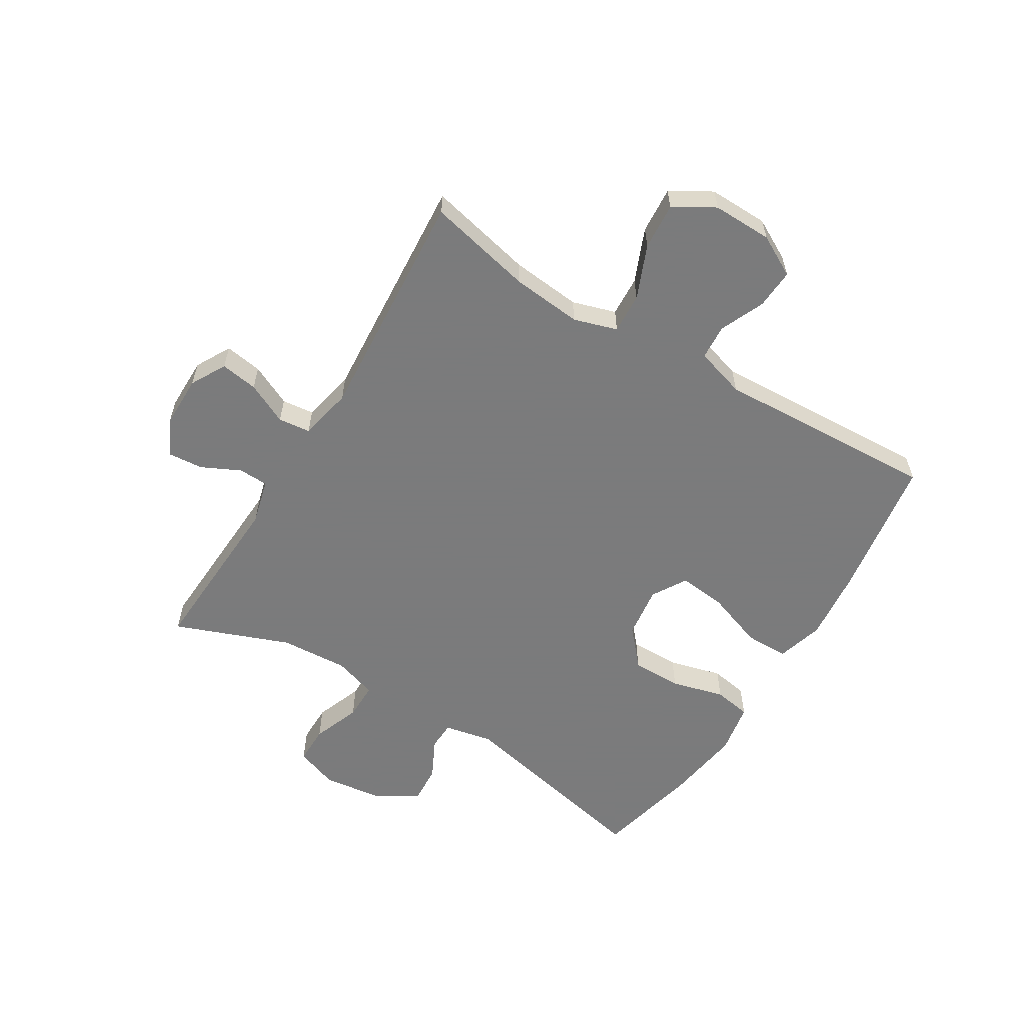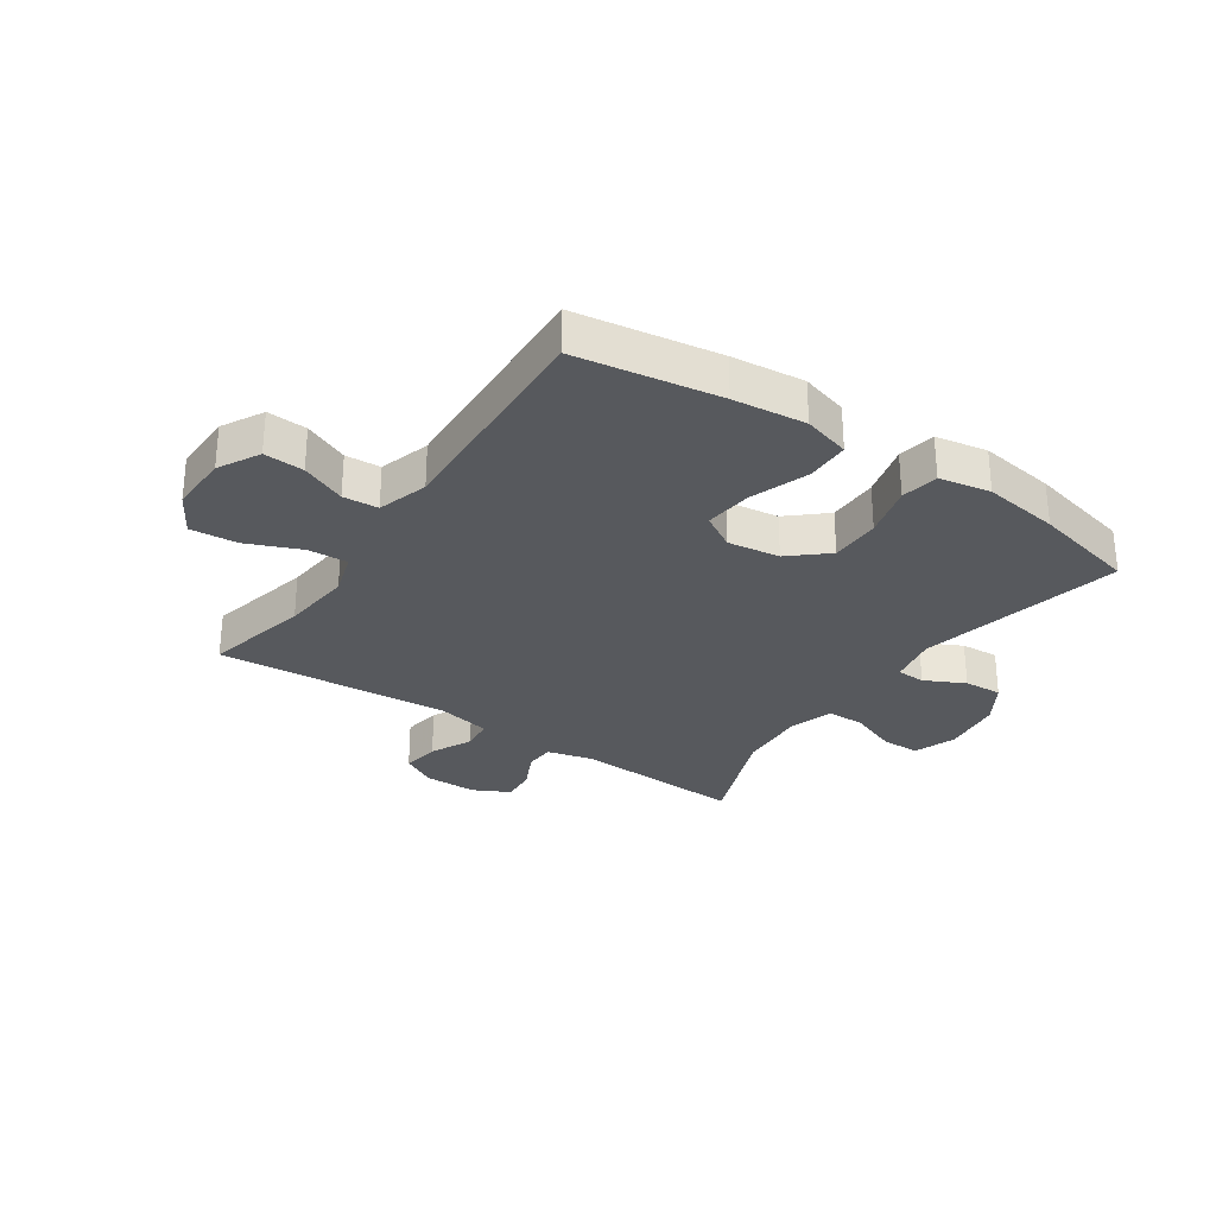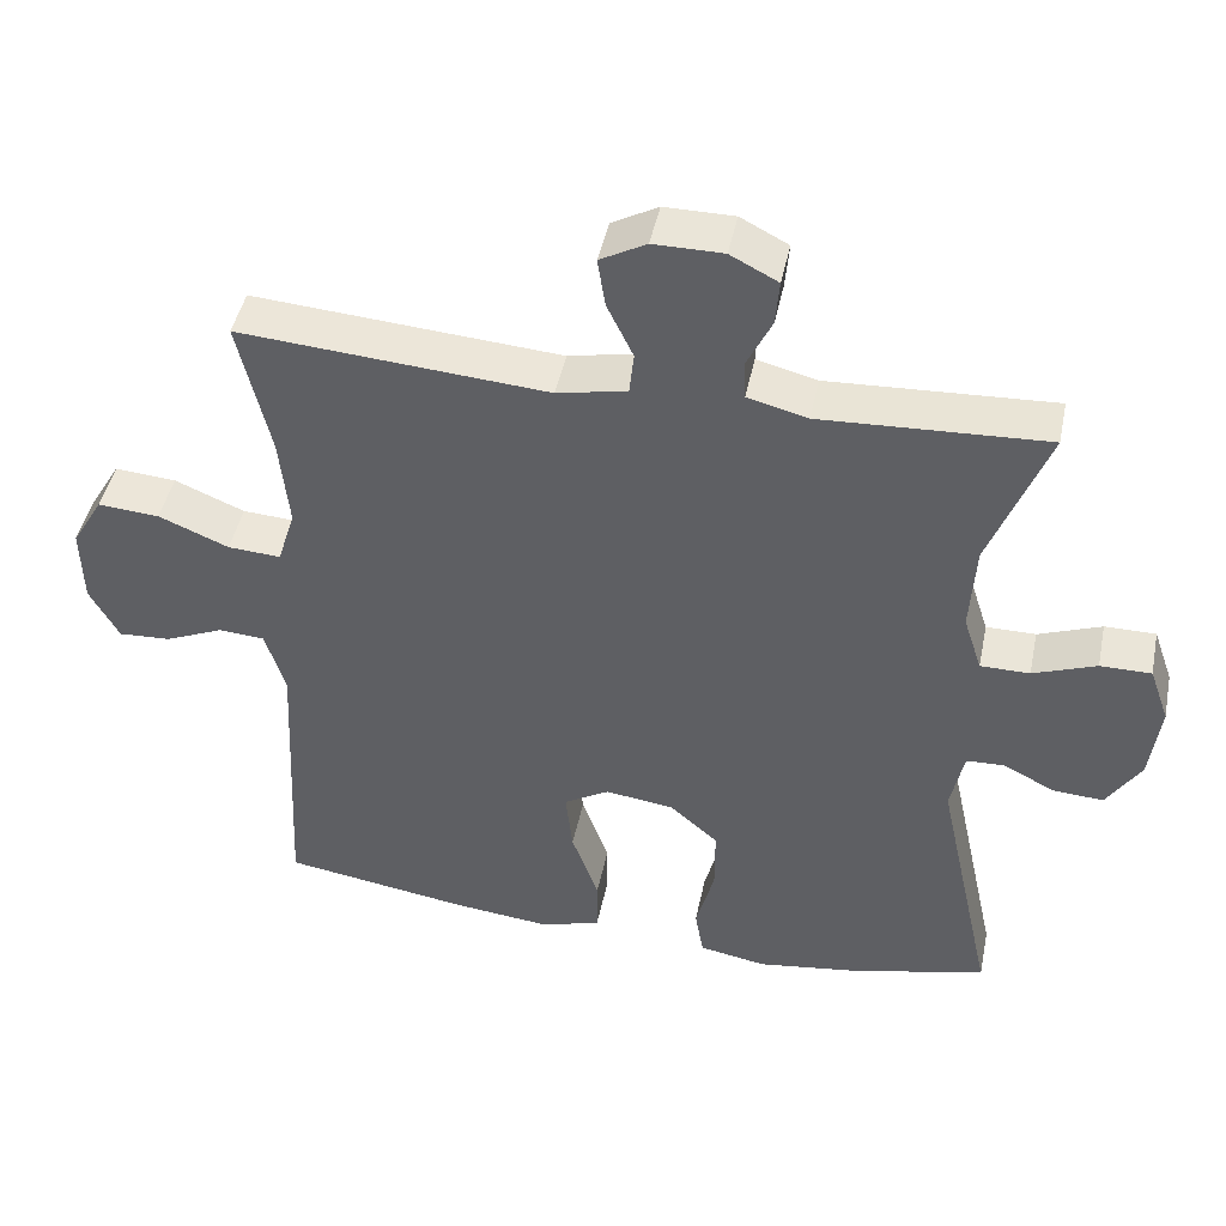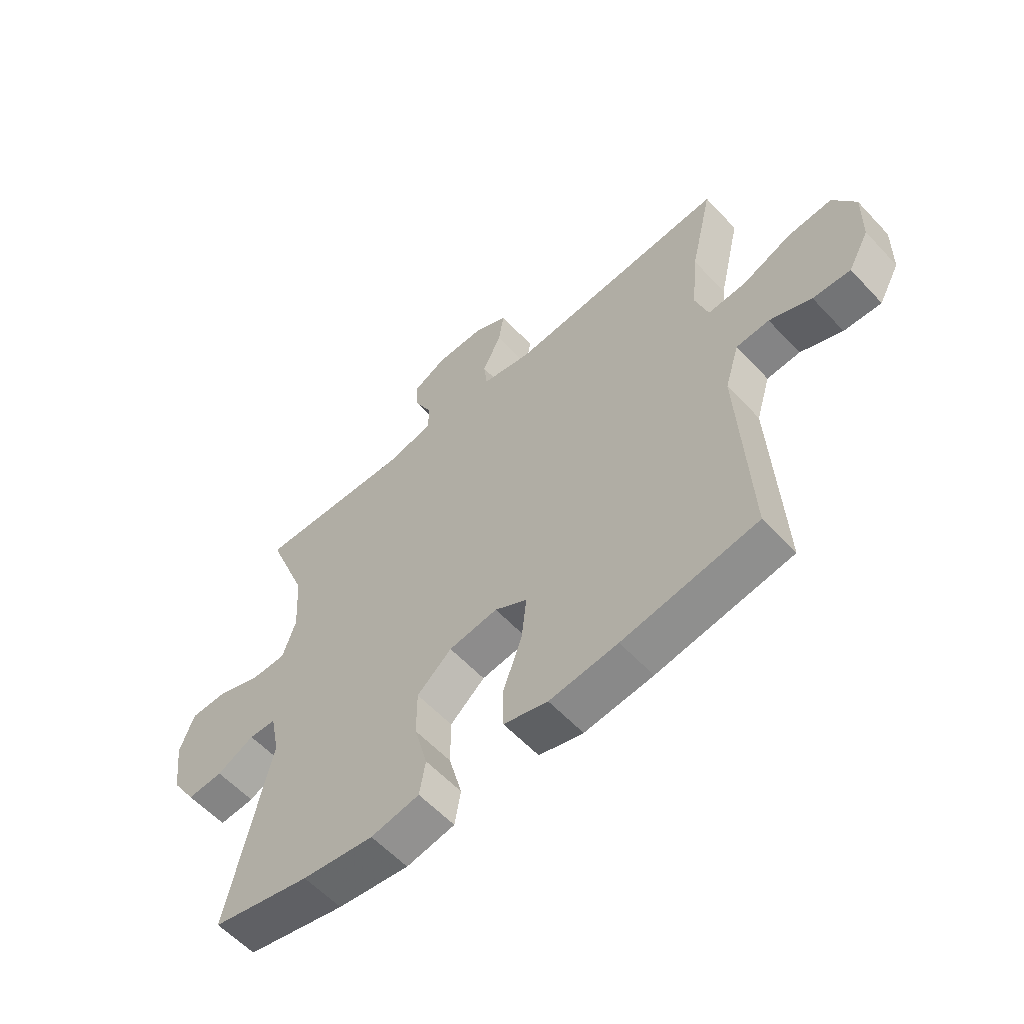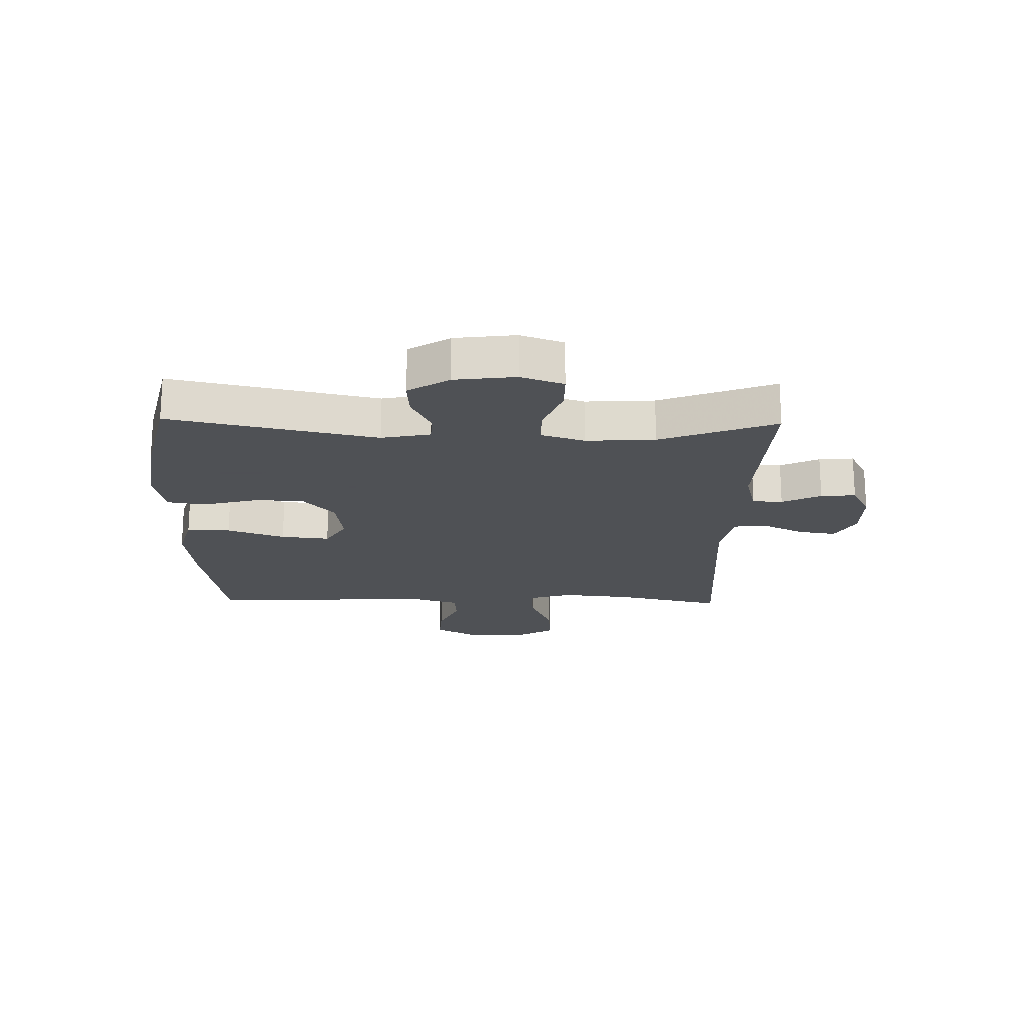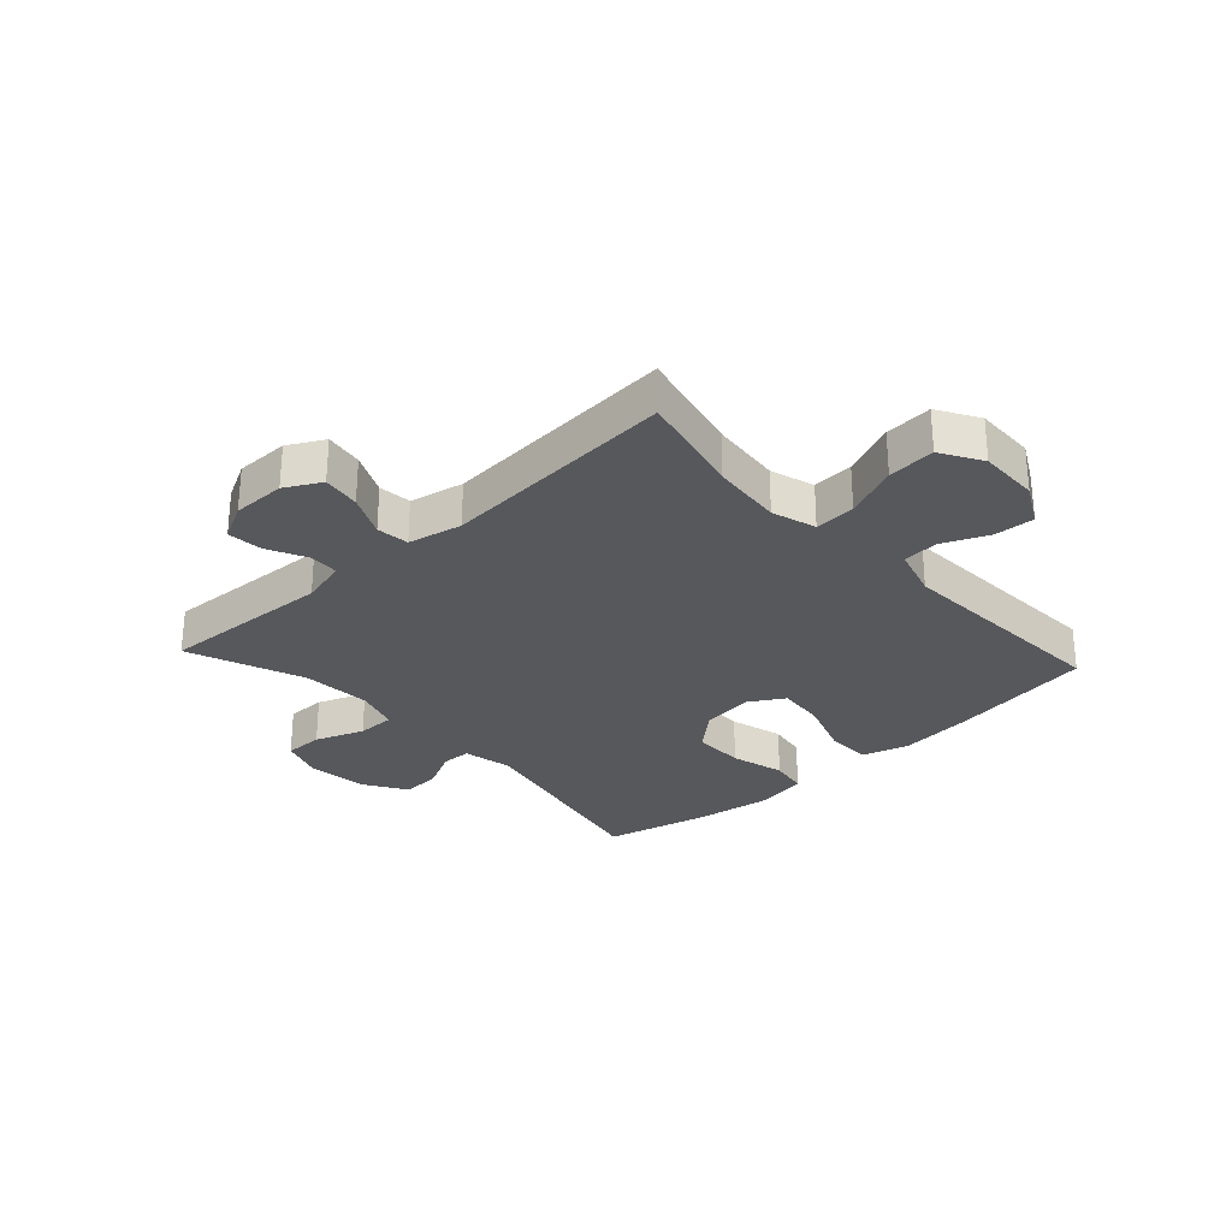
<metadata>
{"format":"obj","ext":"obj","renderer":"f3d","projection":"perspective","resolution":1024,"background":"white","views":[{"elev":-58.4,"azim":58.6,"up":"+Y"},{"elev":-29.3,"azim":145.8,"up":"+Y"},{"elev":45.3,"azim":-168.4,"up":"+Z"},{"elev":-58.7,"azim":42.6,"up":"+Z"},{"elev":-19.5,"azim":-91.2,"up":"+Y"},{"elev":-28.5,"azim":42.6,"up":"+Y"}]}
</metadata>
<code>
v 0.5 0.07 -0.5
v 0.256 0.07 -0.538
v 0.132 0.07 -0.551
v 0.052 0.07 -0.528
v 0.051 0.07 -0.453
v 0.086 0.07 -0.355
v 0.095 0.07 -0.272
v 0.036 0.07 -0.237
v -0.053 0.07 -0.249
v -0.116 0.07 -0.304
v -0.116 0.07 -0.39
v -0.092 0.07 -0.481
v -0.103 0.07 -0.545
v -0.191 0.07 -0.561
v -0.321 0.07 -0.542
v -0.5 0.07 -0.5
v -0.424 0.07 -0.15
v -0.441 0.07 -0.066
v -0.49 0.07 -0.064
v -0.558 0.07 -0.098
v -0.623 0.07 -0.102
v -0.667 0.07 -0.032
v -0.68 0.07 0.071
v -0.654 0.07 0.144
v -0.588 0.07 0.144
v -0.506 0.07 0.113
v -0.442 0.07 0.113
v -0.418 0.07 0.187
v -0.425 0.07 0.304
v -0.5 0.07 0.5
v -0.208 0.07 0.485
v -0.13 0.07 0.505
v -0.128 0.07 0.556
v -0.16 0.07 0.622
v -0.165 0.07 0.681
v -0.103 0.07 0.713
v -0.013 0.07 0.713
v 0.047 0.07 0.68
v 0.037 0.07 0.616
v 0.003 0.07 0.545
v 0.009 0.07 0.49
v 0.1 0.07 0.471
v 0.5 0.07 0.5
v 0.459 0.07 0.32
v 0.447 0.07 0.2
v 0.47 0.07 0.126
v 0.539 0.07 0.13
v 0.63 0.07 0.168
v 0.71 0.07 0.174
v 0.751 0.07 0.105
v 0.749 0.07 0.003
v 0.711 0.07 -0.067
v 0.643 0.07 -0.063
v 0.567 0.07 -0.03
v 0.507 0.07 -0.034
v 0.481 0.07 -0.12
v 0.5 0 -0.5
v 0.256 0 -0.538
v 0.132 0 -0.551
v 0.052 0 -0.528
v 0.051 0 -0.453
v 0.086 0 -0.355
v 0.095 0 -0.272
v 0.036 0 -0.237
v -0.053 0 -0.249
v -0.116 0 -0.304
v -0.116 0 -0.39
v -0.092 0 -0.481
v -0.103 0 -0.545
v -0.191 0 -0.561
v -0.321 0 -0.542
v -0.5 0 -0.5
v -0.424 0 -0.15
v -0.441 0 -0.066
v -0.49 0 -0.064
v -0.558 0 -0.098
v -0.623 0 -0.102
v -0.667 0 -0.032
v -0.68 0 0.071
v -0.654 0 0.144
v -0.588 0 0.144
v -0.506 0 0.113
v -0.442 0 0.113
v -0.418 0 0.187
v -0.425 0 0.304
v -0.5 0 0.5
v -0.208 0 0.485
v -0.13 0 0.505
v -0.128 0 0.556
v -0.16 0 0.622
v -0.165 0 0.681
v -0.103 0 0.713
v -0.013 0 0.713
v 0.047 0 0.68
v 0.037 0 0.616
v 0.003 0 0.545
v 0.009 0 0.49
v 0.1 0 0.471
v 0.5 0 0.5
v 0.459 0 0.32
v 0.447 0 0.2
v 0.47 0 0.126
v 0.539 0 0.13
v 0.63 0 0.168
v 0.71 0 0.174
v 0.751 0 0.105
v 0.749 0 0.003
v 0.711 0 -0.067
v 0.643 0 -0.063
v 0.567 0 -0.03
v 0.507 0 -0.034
v 0.481 0 -0.12
f 52 53 54
f 51 52 54
f 50 51 54
f 49 50 54
f 48 49 54
f 47 48 54
f 46 47 54 55
f 45 46 55 56
f 42 43 44
f 41 42 44 45
f 38 39 40
f 37 38 40
f 36 37 40
f 35 36 40
f 34 35 40
f 33 34 40
f 32 33 40 41
f 56 1 2
f 45 56 2
f 41 45 2
f 32 41 2
f 31 32 2
f 24 25 26
f 23 24 26
f 22 23 26
f 21 22 26
f 20 21 26
f 19 20 26
f 18 19 26 27
f 17 18 27 28
f 15 16 17
f 14 15 17
f 13 14 17
f 12 13 17
f 11 12 17
f 10 11 17 28
f 4 5 6
f 3 4 6
f 2 3 6
f 2 6 7
f 31 2 7
f 31 7 8
f 30 31 8
f 29 30 8
f 9 10 28 29
f 8 9 29
f 110 109 108
f 110 108 107
f 110 107 106
f 110 106 105
f 110 105 104
f 110 104 103
f 111 110 103 102
f 112 111 102 101
f 100 99 98
f 101 100 98 97
f 96 95 94
f 96 94 93
f 96 93 92
f 96 92 91
f 96 91 90
f 96 90 89
f 97 96 89 88
f 58 57 112
f 58 112 101
f 58 101 97
f 58 97 88
f 58 88 87
f 82 81 80
f 82 80 79
f 82 79 78
f 82 78 77
f 82 77 76
f 82 76 75
f 83 82 75 74
f 84 83 74 73
f 73 72 71
f 73 71 70
f 73 70 69
f 73 69 68
f 73 68 67
f 84 73 67 66
f 62 61 60
f 62 60 59
f 62 59 58
f 63 62 58
f 63 58 87
f 64 63 87
f 64 87 86
f 64 86 85
f 85 84 66 65
f 85 65 64
f 1 57 58 2
f 2 58 59 3
f 3 59 60 4
f 4 60 61 5
f 5 61 62 6
f 6 62 63 7
f 7 63 64 8
f 8 64 65 9
f 9 65 66 10
f 10 66 67 11
f 11 67 68 12
f 12 68 69 13
f 13 69 70 14
f 14 70 71 15
f 15 71 72 16
f 16 72 73 17
f 17 73 74 18
f 18 74 75 19
f 19 75 76 20
f 20 76 77 21
f 21 77 78 22
f 22 78 79 23
f 23 79 80 24
f 24 80 81 25
f 25 81 82 26
f 26 82 83 27
f 27 83 84 28
f 28 84 85 29
f 29 85 86 30
f 30 86 87 31
f 31 87 88 32
f 32 88 89 33
f 33 89 90 34
f 34 90 91 35
f 35 91 92 36
f 36 92 93 37
f 37 93 94 38
f 38 94 95 39
f 39 95 96 40
f 40 96 97 41
f 41 97 98 42
f 42 98 99 43
f 43 99 100 44
f 44 100 101 45
f 45 101 102 46
f 46 102 103 47
f 47 103 104 48
f 48 104 105 49
f 49 105 106 50
f 50 106 107 51
f 51 107 108 52
f 52 108 109 53
f 53 109 110 54
f 54 110 111 55
f 55 111 112 56
f 56 112 57 1

</code>
